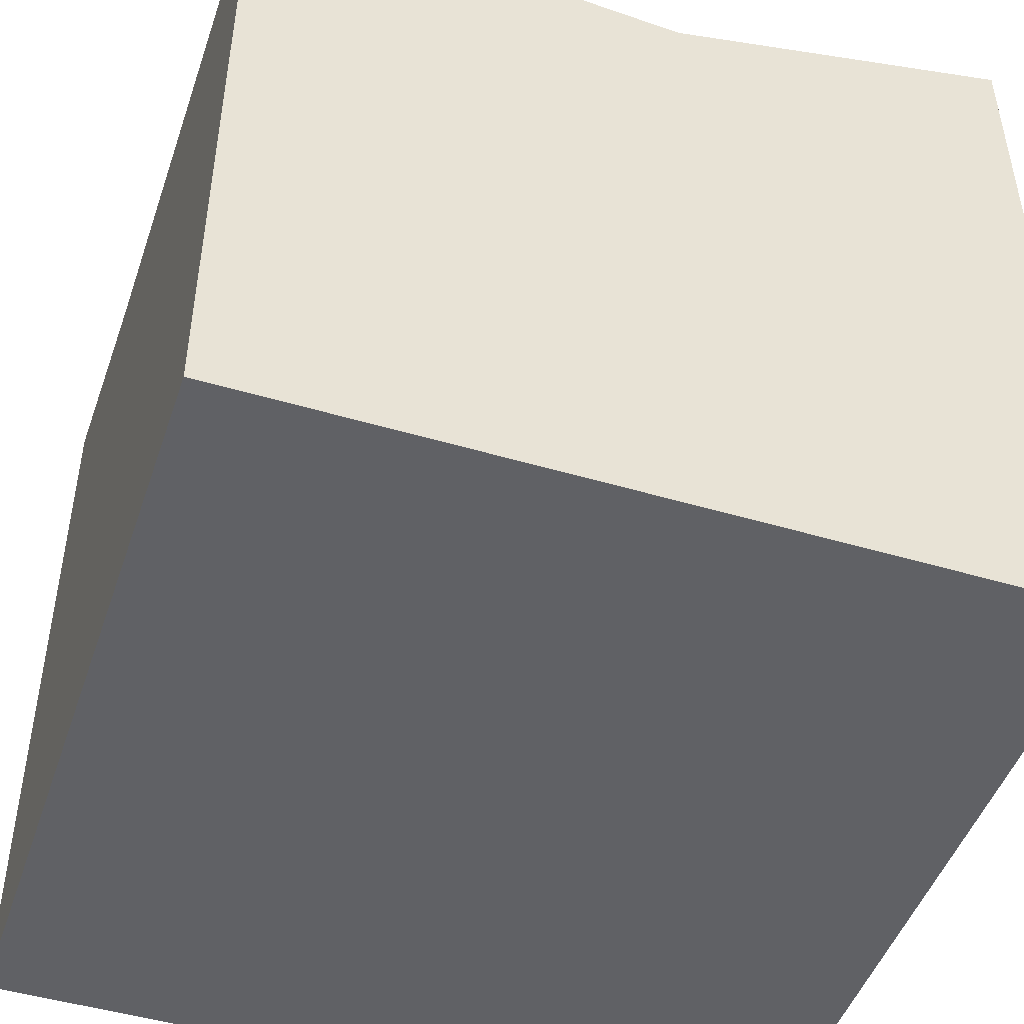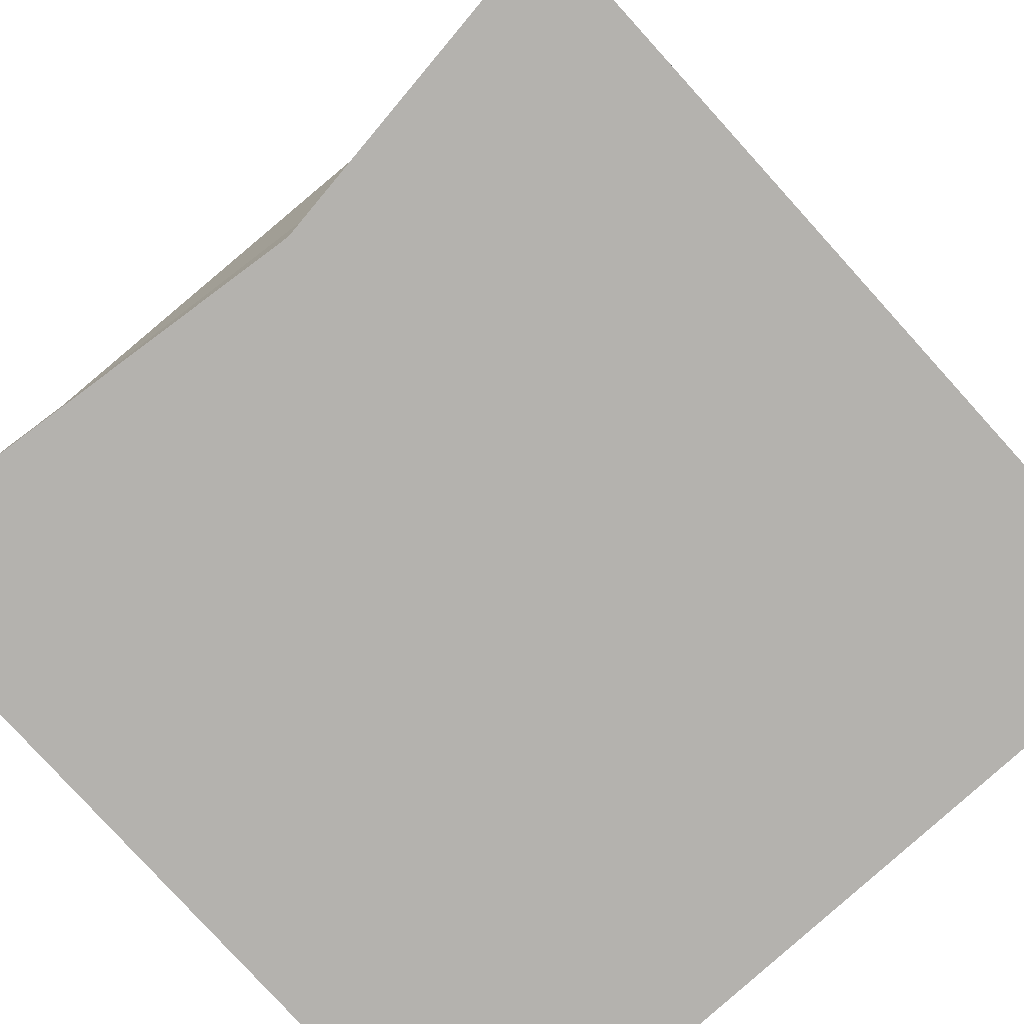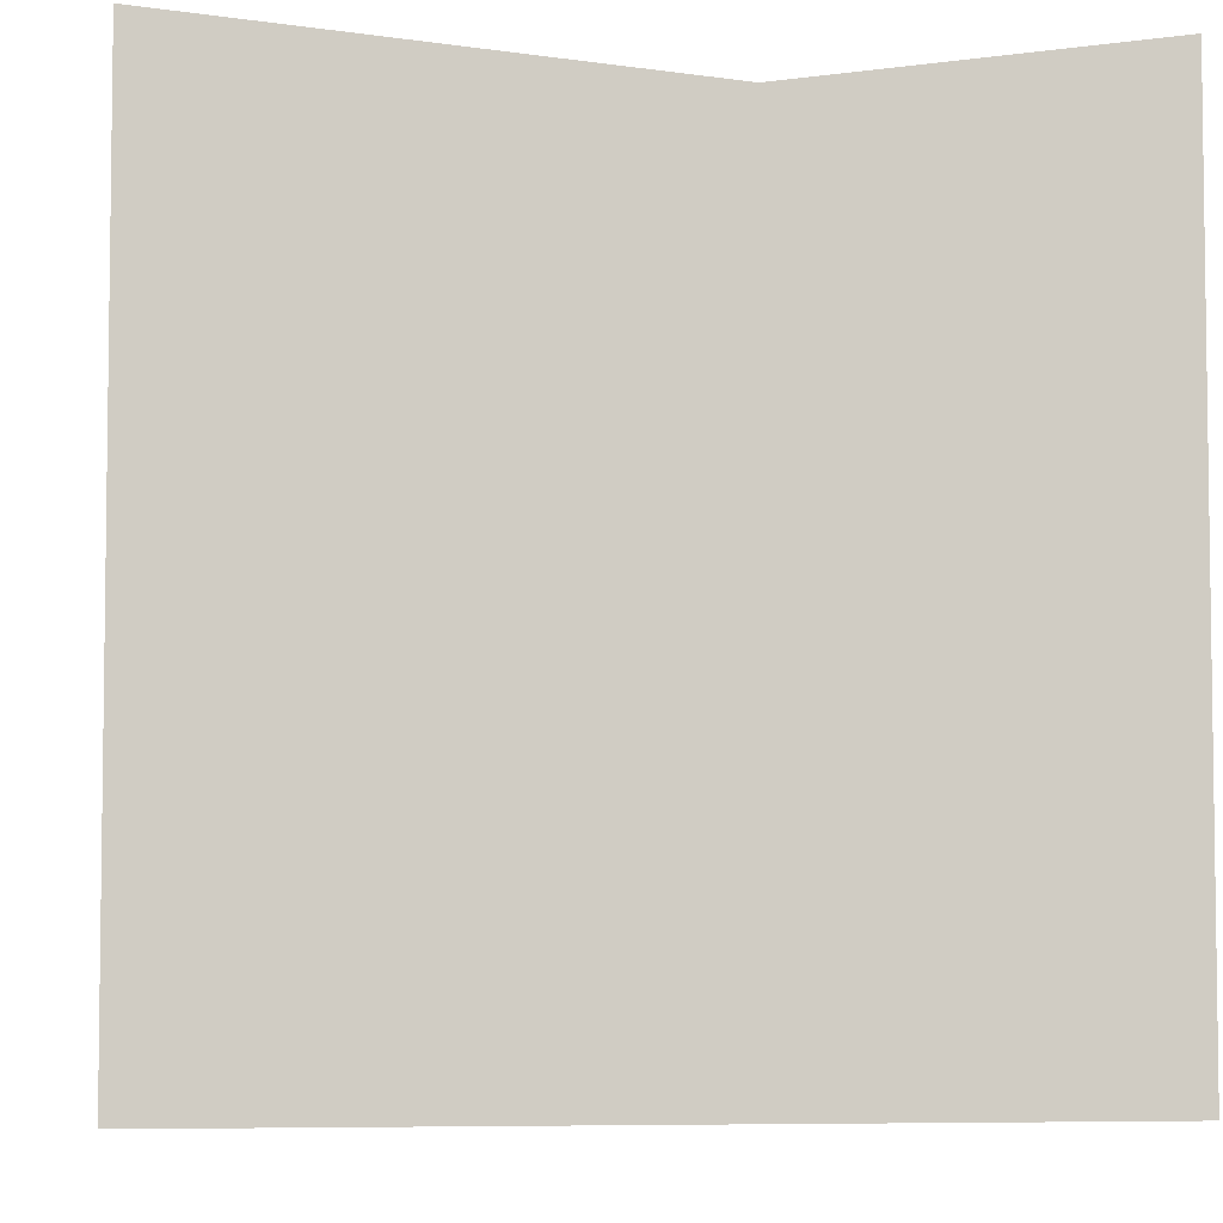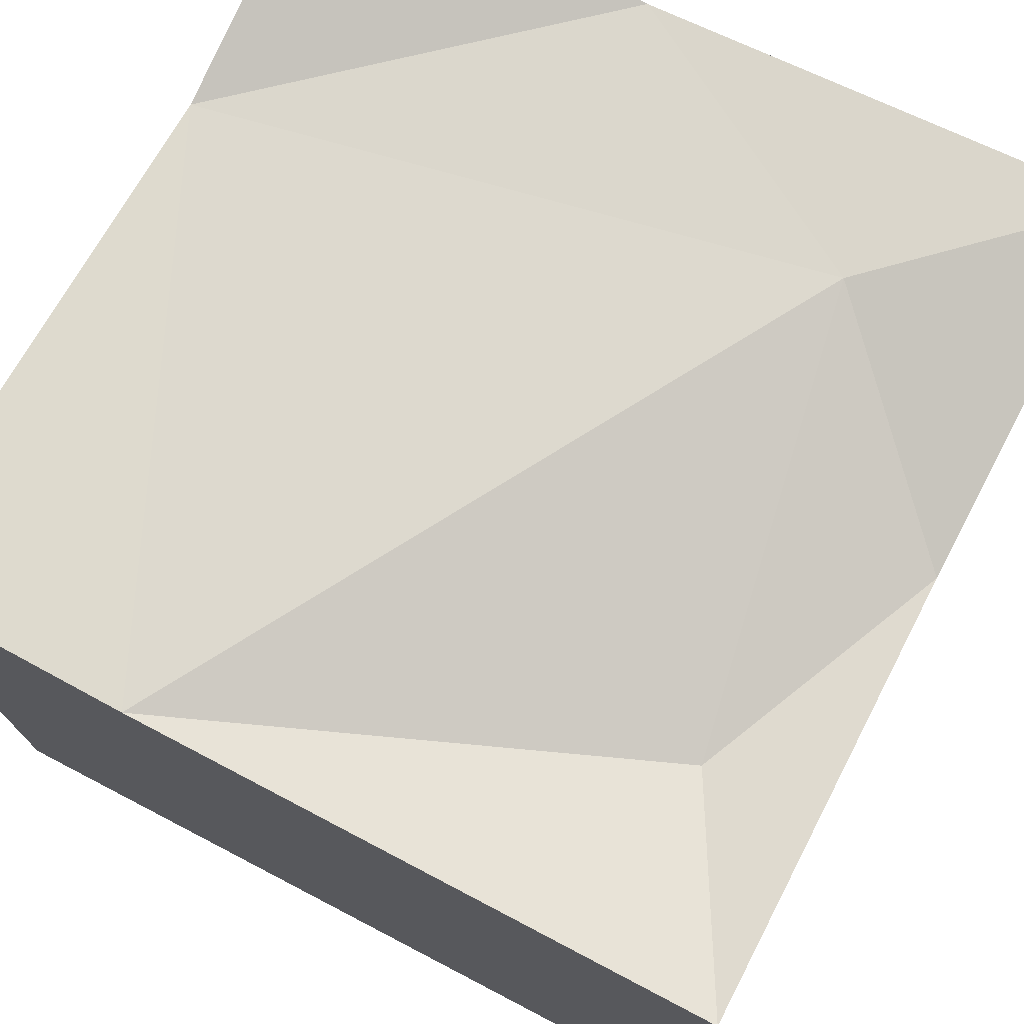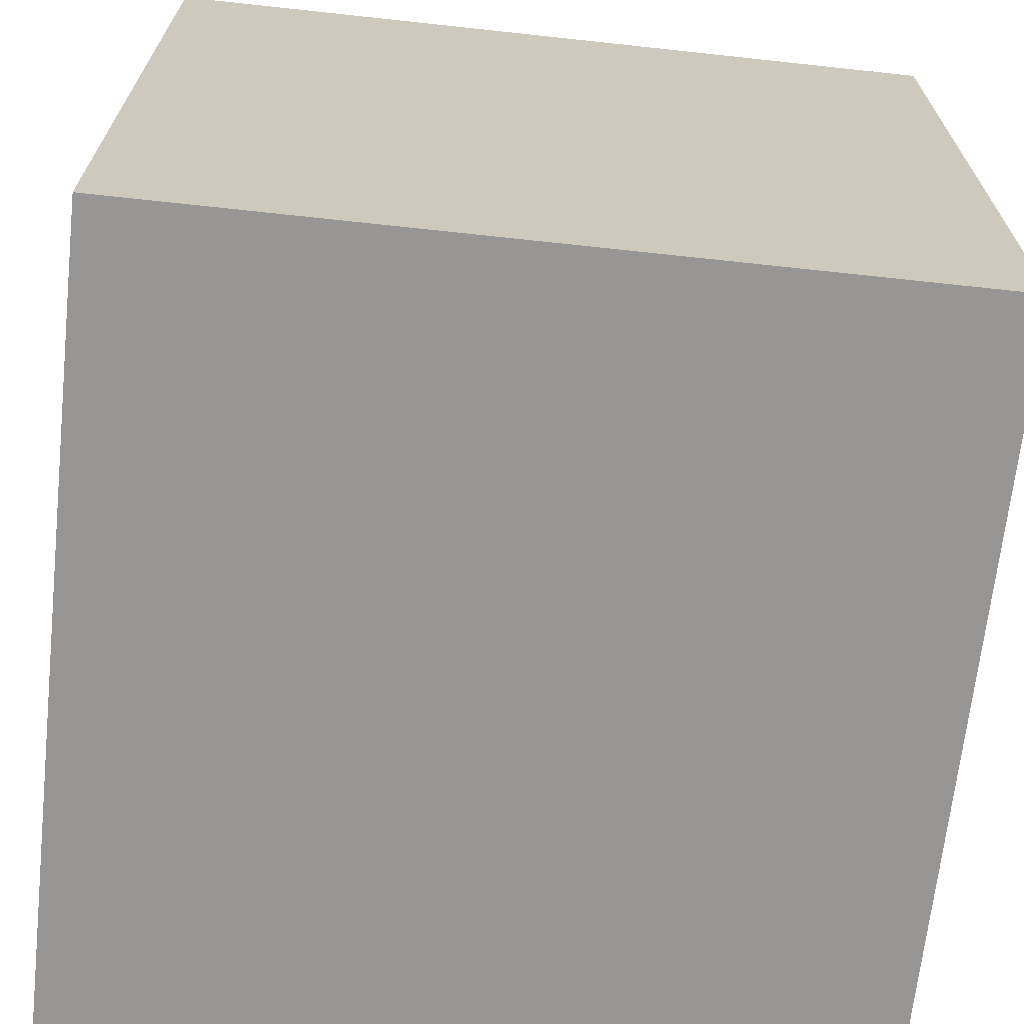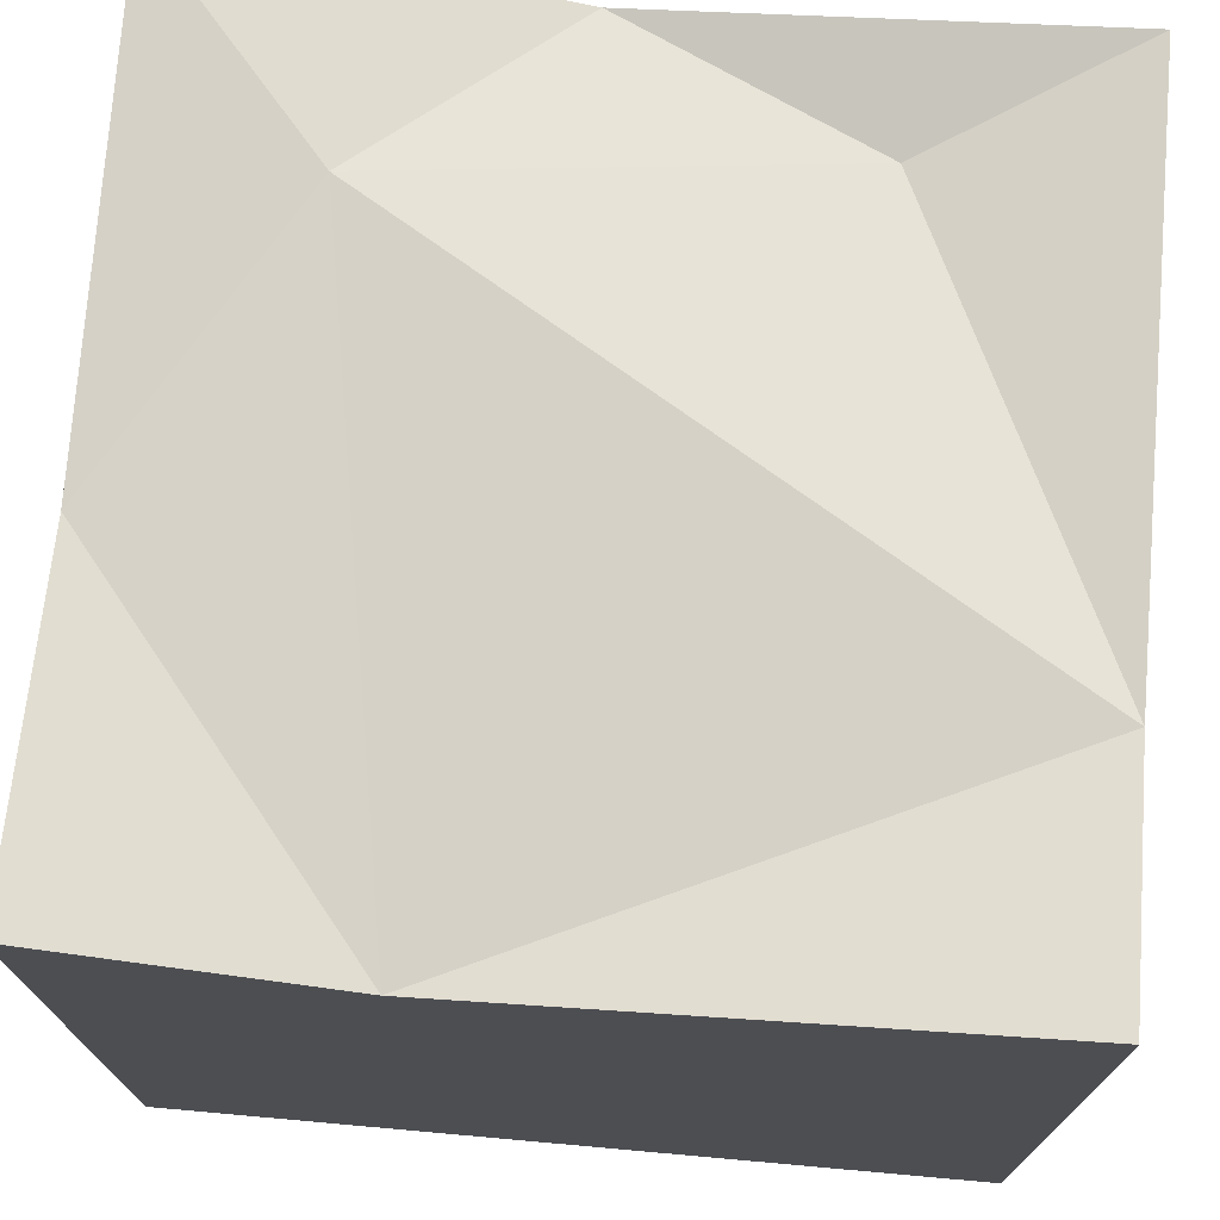
<metadata>
{"format":"obj","ext":"obj","renderer":"f3d","projection":"perspective","resolution":1024,"background":"white","views":[{"elev":-47.6,"azim":71.5,"up":"+Y"},{"elev":-79.7,"azim":-137.8,"up":"+Z"},{"elev":-5.0,"azim":174.2,"up":"+Y"},{"elev":74.4,"azim":27.5,"up":"+Y"},{"elev":-67.9,"azim":-6.2,"up":"+Z"},{"elev":73.0,"azim":-84.9,"up":"+Y"}]}
</metadata>
<code>
o Cube.002
v 0.5 0.5 -0.5
v 0.5 -0.5 -0.5
v 0.5 0.4383 0.5
v 0.5 -0.5 0.5
v -0.5 0.5 -0.5
v -0.5 -0.5 -0.5
v -0.5 0.5 0.5
v -0.5 -0.5 0.5
v -0.08471 0.4427 -0.5
v -0.2059 0.4576 0.5
v 0.5 0.3896 -0.05241
v -0.5 0.4086 -0.1597
v 0.5 0.4288 -0.2112
v 0.2619 0.4752 -0.2886
v 0.3631 0.3802 0.2523
f 1 14 13
f 3 10 8
f 12 5 6
f 2 8 6
f 11 3 4
f 9 1 2
f 12 10 14
f 8 4 3
f 3 15 10
f 10 7 8
f 6 8 12
f 8 7 12
f 2 4 8
f 4 2 11
f 2 1 13
f 11 2 13
f 2 6 9
f 6 5 9
f 3 11 15
f 14 1 9
f 9 5 12
f 12 7 10
f 10 15 14
f 15 11 14
f 11 13 14
f 14 9 12

</code>
